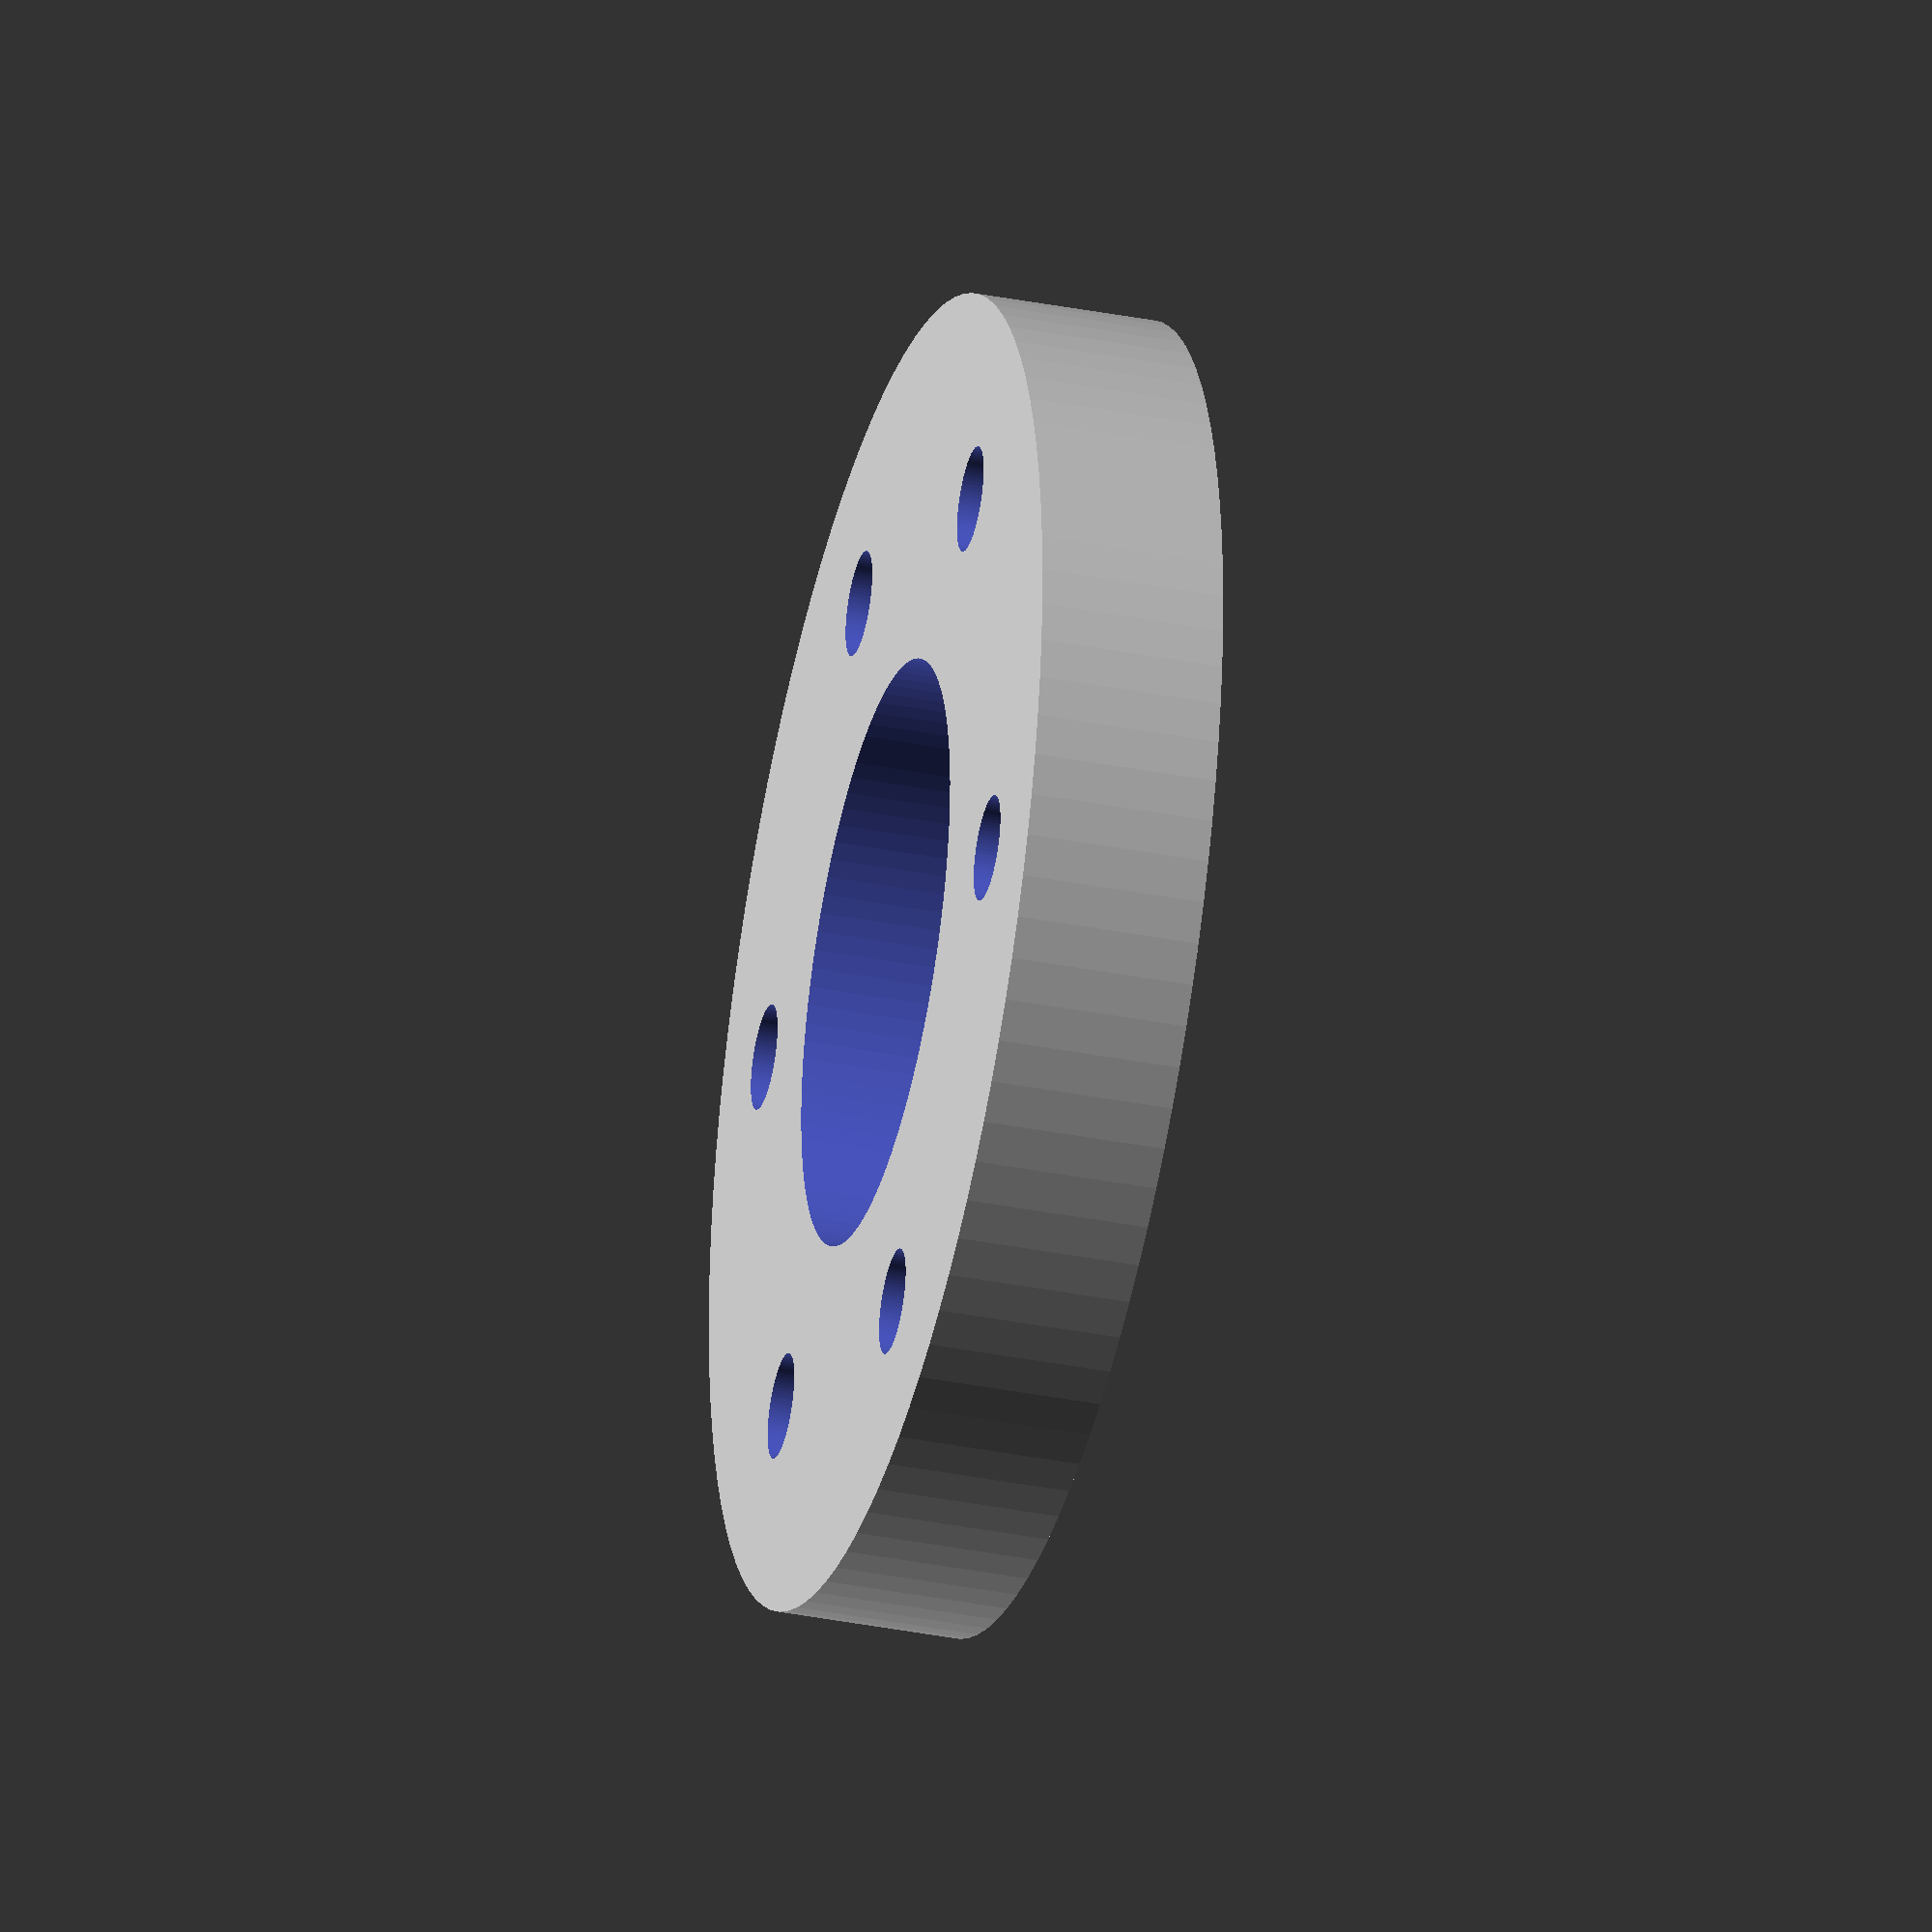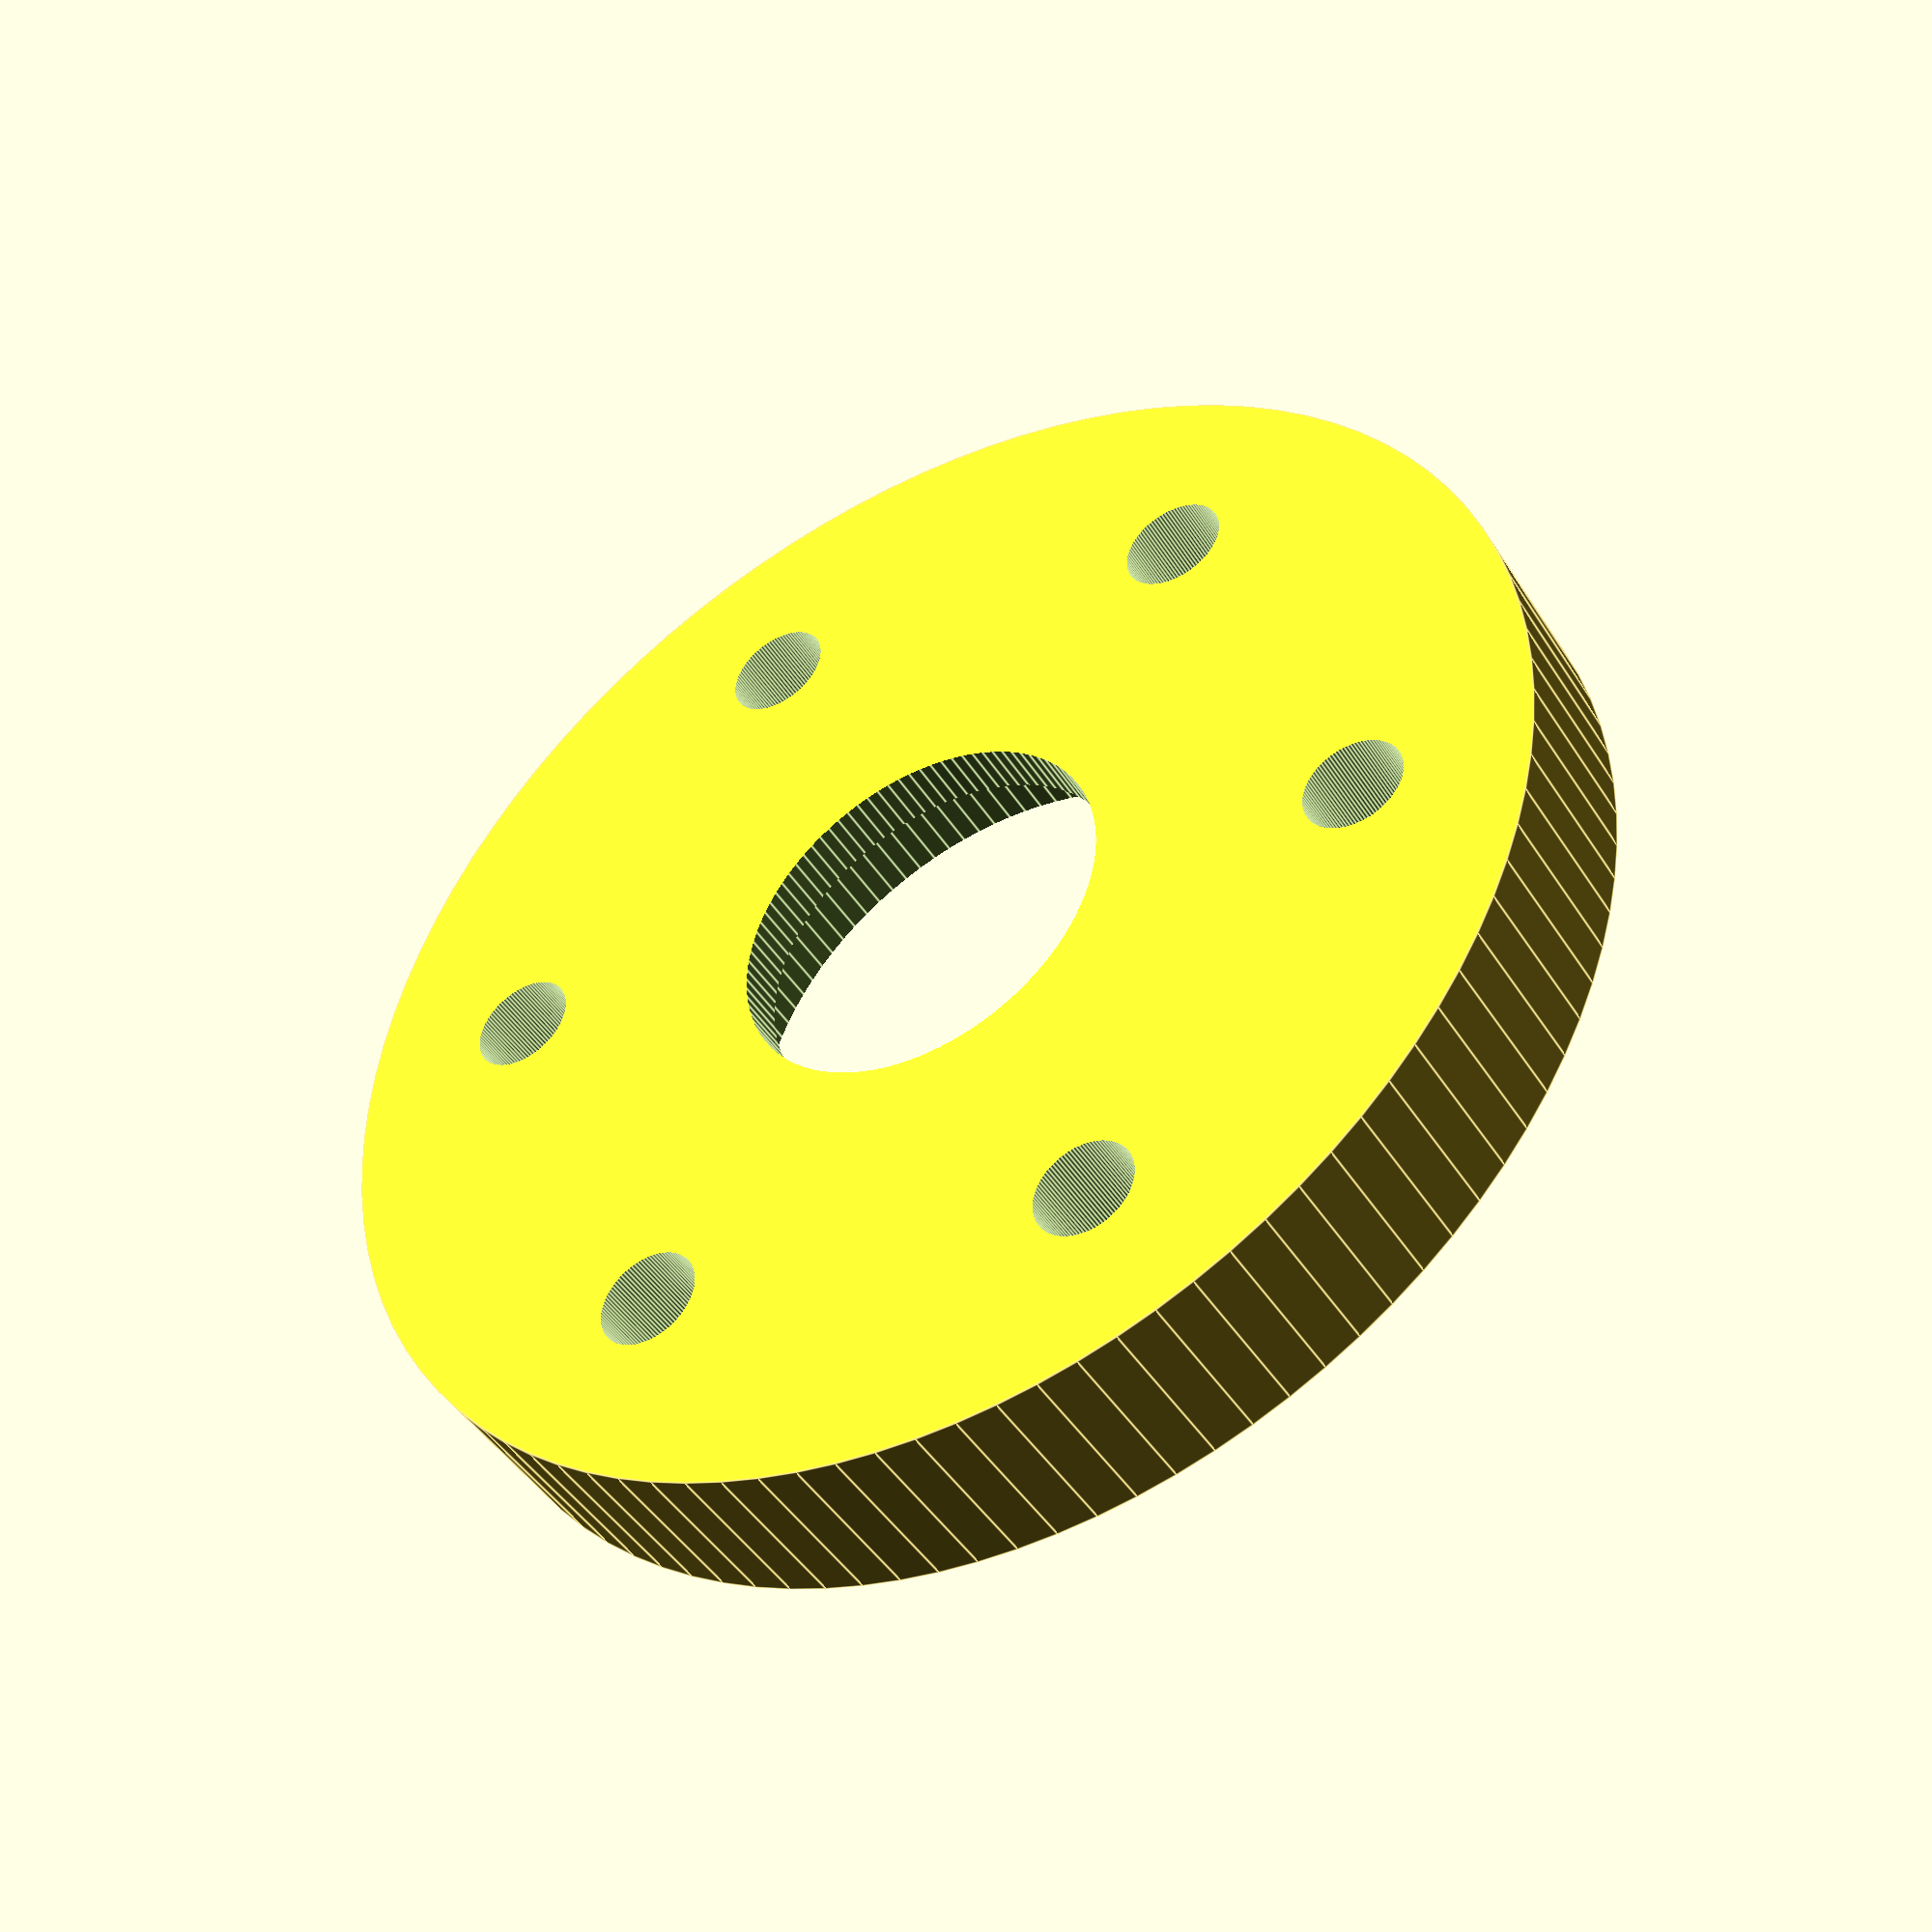
<openscad>

press_fit_tol = 0.3;


// precision-related
eps = 0.01;
$fn = 100;

function bearing_outer_fit() = 22.0 + press_fit_tol;

module end_cap(thickness, diameter) {
    difference() {
        // body
        cylinder(thickness, d=diameter, center = false);
        // where the bearing presses into
        translate([0,0,2])
            cylinder(thickness, d=bearing_outer_fit(), center=false);
        // hole in the middle for inner bearing race clearance
        cylinder(thickness*2, d=15, center=true);
        // holes to mount the cap to something
        bolt_pattern_radius = 18;
        echo(str("bolt_pattern_radius=", bolt_pattern_radius));
        for( rot = [0 : 360/6 : 360])
            rotate([0, 0, rot])
            translate([bolt_pattern_radius, 0, -eps])
                cylinder(h=thickness*3, d=4, center=true);
    }
}

end_cap(7, 50);
</openscad>
<views>
elev=215.6 azim=262.0 roll=104.5 proj=o view=wireframe
elev=44.1 azim=291.7 roll=210.0 proj=p view=edges
</views>
